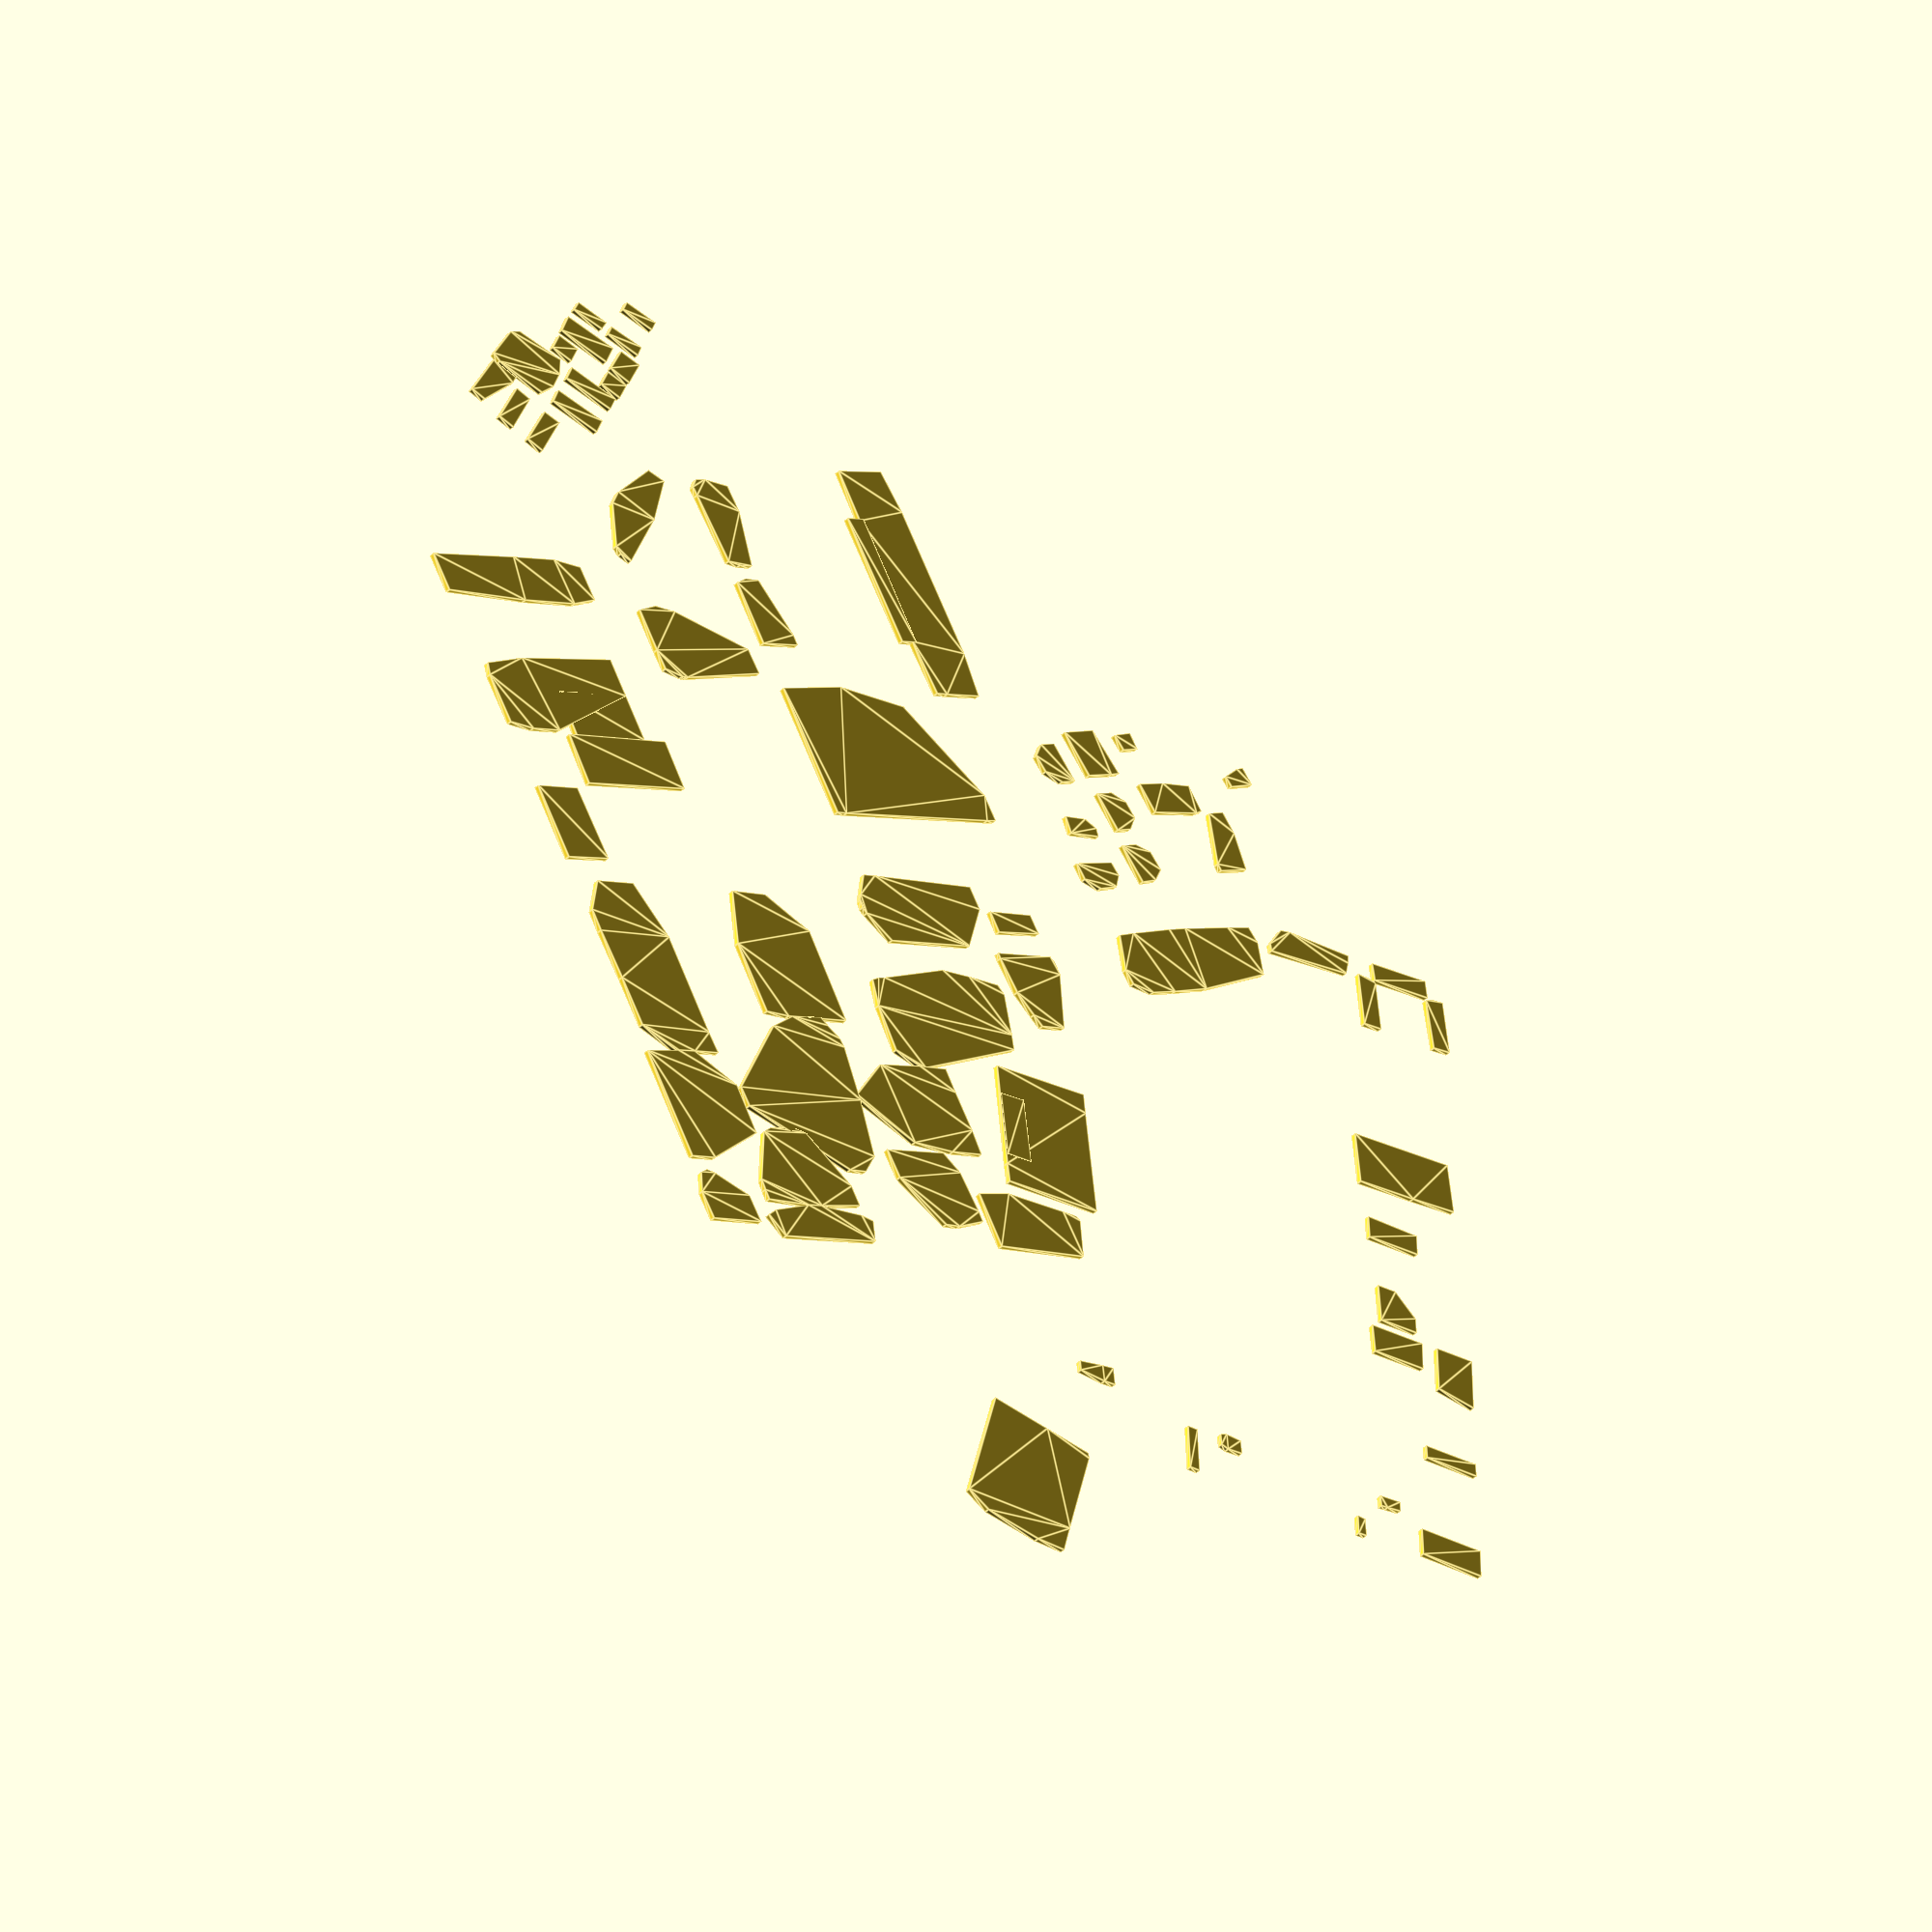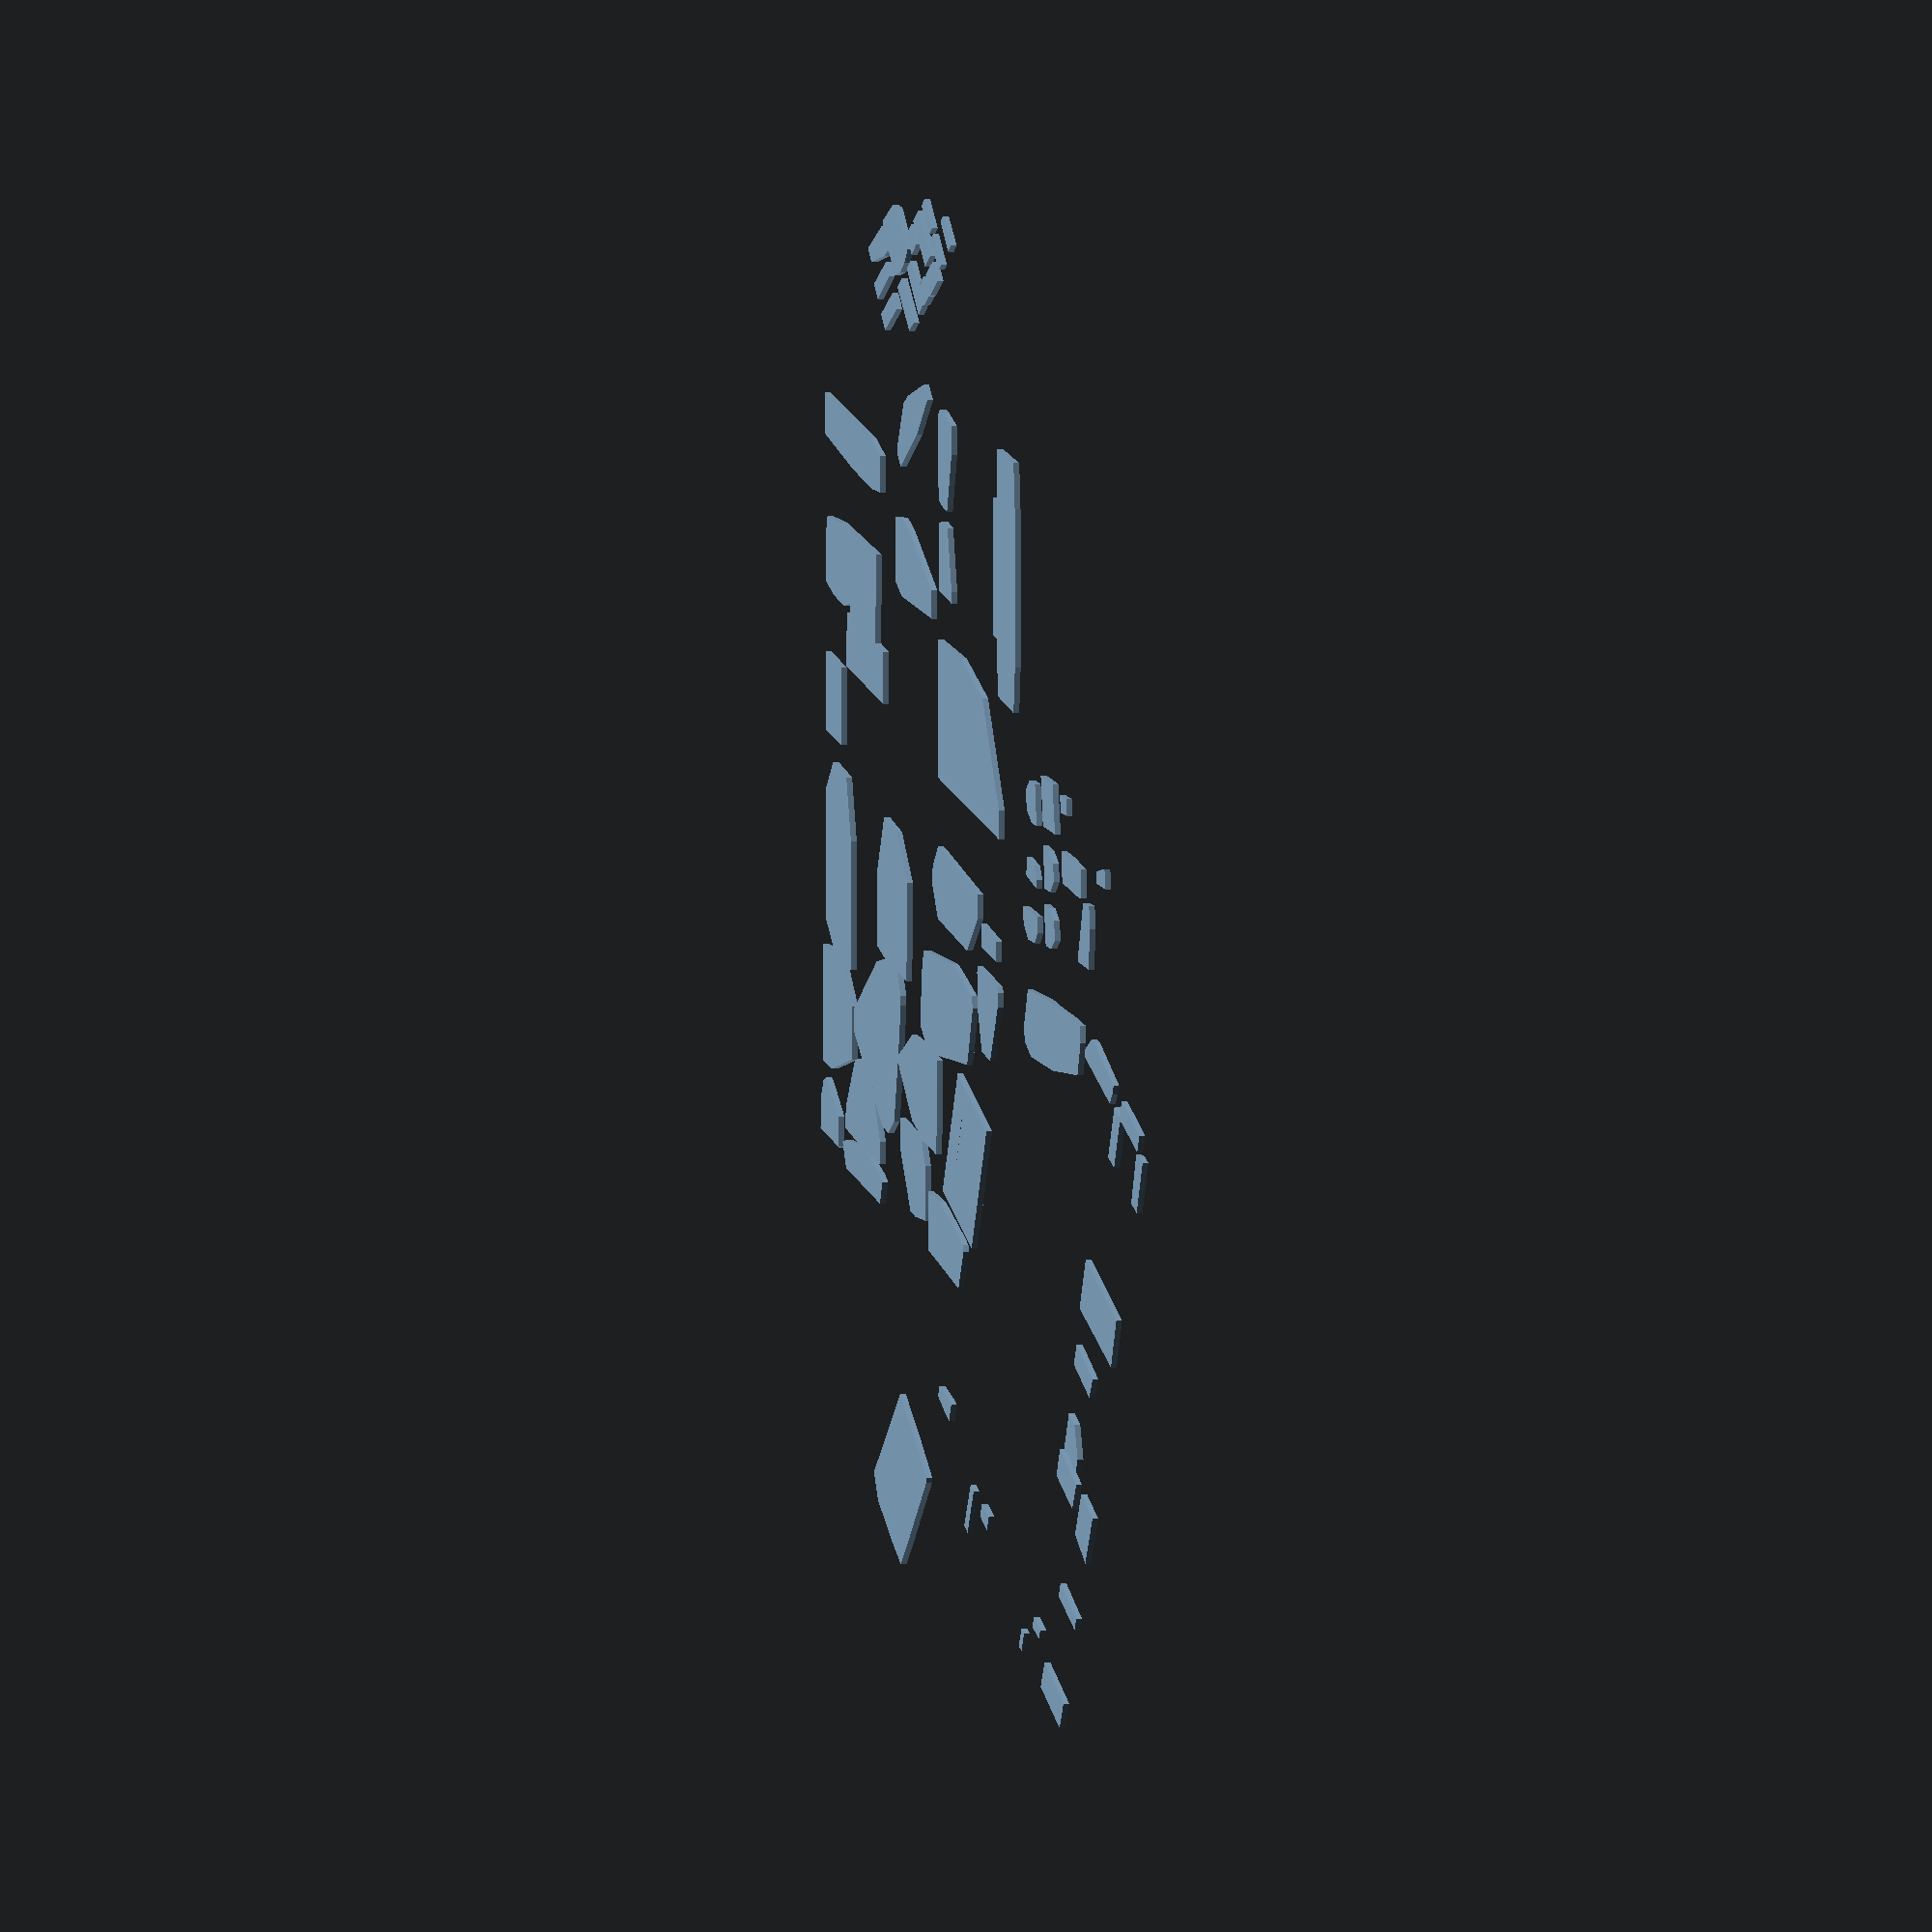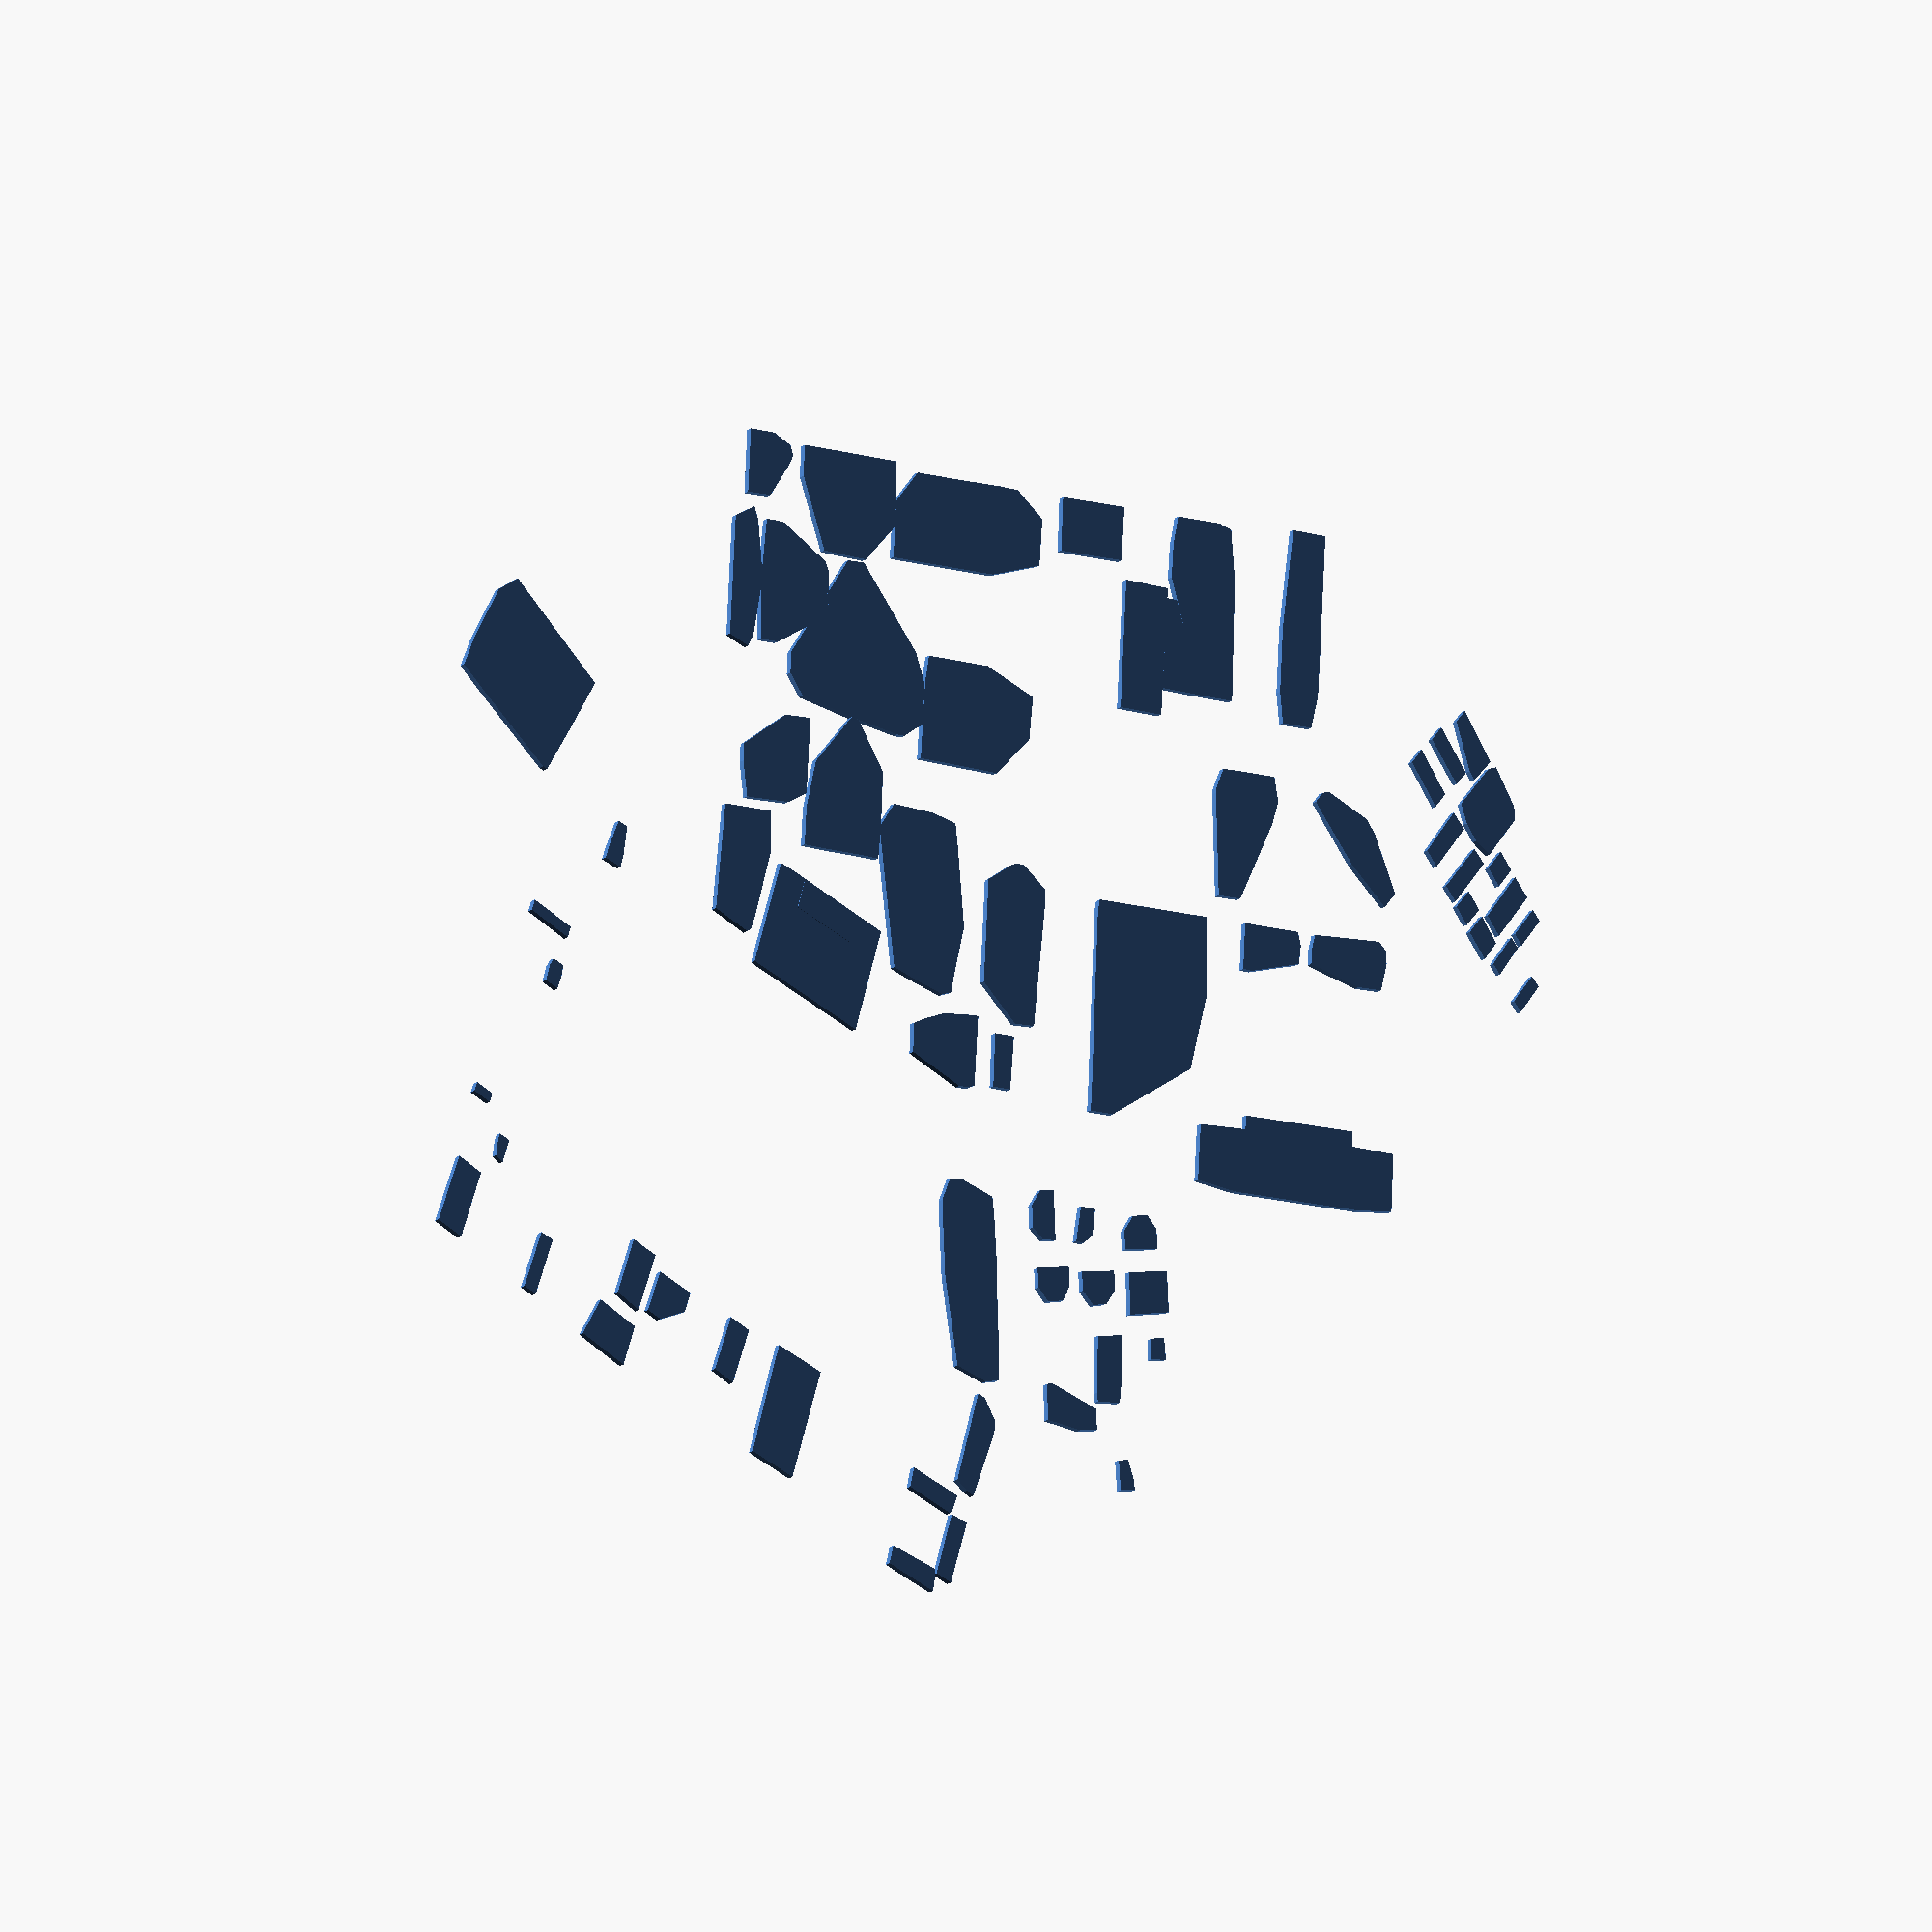
<openscad>
// Generated with Prismap, written by Jim DeVona
// https://github.com/anoved/prismap

inflation = 1000;
minlat = 40.44102 * inflation;
maxlat = 40.44718 * inflation;
minlon = -79.94878 * inflation;
maxlon = -79.938 * inflation;

x_size_limit = 200;
y_size_limit = 200;

x_scale = x_size_limit / (maxlat - minlat);
y_scale = y_size_limit / (maxlon - minlon);

x_trans = -(minlat+maxlat) / 2;
y_trans = -(minlon+maxlon) / 2;

n302761528 = [40444.4208, -79943.9772];
n302963428 = [40441.7278, -79945.7949];
n302442008 = [40442.5372, -79946.778];
n1838840007 = [40446.2272, -79948.3757];
n302963427 = [40441.7396, -79945.8523];
n1838840005 = [40446.1904, -79948.2725];
n1838840004 = [40446.1827, -79948.3887];
n1838840003 = [40445.2438, -79948.1546];
n1838840002 = [40445.2346, -79948.2964];
n1838840001 = [40445.1452, -79948.1436];
n302964430 = [40444.1895, -79945.9708];
n302964433 = [40443.8975, -79944.9261];
n302964432 = [40443.8918, -79945.1265];
n302761522 = [40444.4335, -79943.6228];
n302761523 = [40444.4583, -79943.7434];
n302963530 = [40441.1412, -79944.6078];
n302433225 = [40441.9623, -79947.1642];
n302433224 = [40441.786, -79947.2243];
n302433223 = [40441.7745, -79947.1785];
n302433222 = [40441.7941, -79947.1442];
n302433221 = [40441.7402, -79947.0355];
n302433220 = [40441.6814, -79947.0269];
n2295367726 = [40446.4013, -79945.5346];
n302963819 = [40443.6215, -79946.6664];
n302966740 = [40442.3673, -79941.3535];
n302966742 = [40442.5698, -79941.2848];
n302963540 = [40441.5462, -79945.6235];
n302963541 = [40441.5908, -79945.8426];
n1838840006 = [40446.226, -79948.3936];
n302963354 = [40441.6079, -79945.8375];
n1703638807 = [40443.3269, -79945.0803];
n302963352 = [40441.6181, -79945.8868];
n357275217 = [40444.1209, -79948.85];
n1837759830 = [40446.5792, -79947.584];
n924785123 = [40443.7559, -79942.1774];
n302971703 = [40441.4883, -79938.6951];
n1669103133 = [40443.9077, -79949.6709];
n1669103135 = [40444.0531, -79948.771];
n1669103134 = [40444.1126, -79948.8386];
n1669103136 = [40443.9043, -79949.5384];
n1669103138 = [40443.8752, -79949.6445];
n392973726 = [40446.4534, -79948.4923];
n392973727 = [40446.4338, -79948.767];
n392973724 = [40446.8322, -79948.8099];
n392973725 = [40446.8518, -79948.5438];
n302755724 = [40444.1067, -79940.6296];
n302761519 = [40444.0312, -79943.7211];
n1705009556 = [40444.13, -79941.0449];
n302755722 = [40443.8324, -79939.2992];
n303453038 = [40444.7863, -79941.6055];
n302755720 = [40443.7279, -79938.9301];
n557424146 = [40443.2881, -79944.358];
n302964431 = [40444.213, -79945.1422];
n1824743885 = [40444.3249, -79947.8012];
n1824743887 = [40444.3933, -79947.9742];
n302761540 = [40444.0416, -79943.7718];
n1824743888 = [40444.3982, -79947.8048];
n302972258 = [40447.0814, -79943.2804];
n302963536 = [40441.4535, -79945.1885];
n302967285 = [40442.0331, -79940.2108];
n302972259 = [40447.0749, -79942.7998];
n302967282 = [40441.7214, -79940.6268];
n302967281 = [40441.8751, -79940.2577];
n302967280 = [40441.7467, -79940.1654];
n1838840000 = [40445.1442, -79948.1585];
n1715717721 = [40443.6822, -79944.8076];
n303450452 = [40444.9968, -79942.4862];
n1781186426 = [40441.7503, -79940.6851];
n303450450 = [40444.9641, -79942.6149];
n303450451 = [40444.9315, -79942.5205];
n302964485 = [40444.0392, -79945.8589];
n302970742 = [40441.6885, -79938.2132];
n1781186429 = [40441.7622, -79940.6562];
n1781186428 = [40441.7564, -79940.6701];
n302967306 = [40442.6826, -79941.1692];
n302967307 = [40442.9287, -79941.0785];
n302967308 = [40442.9089, -79940.9859];
n302967309 = [40442.7911, -79941.0293];
n302447736 = [40443.644, -79945.7151];
n302447737 = [40443.6109, -79945.7267];
n302447734 = [40443.4818, -79946.0191];
n302447735 = [40443.6887, -79945.9427];
n302447732 = [40443.4059, -79945.9345];
n302447733 = [40443.4581, -79945.9162];
n302447731 = [40443.4135, -79945.9687];
n302447738 = [40443.5382, -79945.3787];
n302967277 = [40442.0474, -79939.6876];
n303450427 = [40445.8068, -79941.9283];
n303450426 = [40445.0295, -79941.6193];
n303450425 = [40445.7676, -79941.8081];
n303450424 = [40445.0556, -79941.7051];
n303450423 = [40445.7872, -79941.7996];
n303450422 = [40445.1274, -79941.6622];
n303450421 = [40445.7218, -79941.6279];
n303450420 = [40445.1797, -79941.8081];
n303351428 = [40443.0938, -79944.4318];
n302971765 = [40441.6412, -79938.3064];
n303450429 = [40445.7349, -79941.9626];
n303450428 = [40444.9315, -79941.6708];
n302757747 = [40443.9108, -79943.3333];
n302757746 = [40443.9238, -79943.3933];
n302757745 = [40443.8063, -79943.4363];
n302757744 = [40443.7932, -79943.3848];
n302757743 = [40443.7605, -79943.4019];
n302757742 = [40443.8324, -79943.7453];
n302757741 = [40443.2772, -79943.9427];
n302761529 = [40444.4419, -79944.0796];
n302757749 = [40443.9042, -79943.1101];
n302757748 = [40443.95, -79943.3161];
n302964438 = [40444.4638, -79945.98];
n302966415 = [40440.4664, -79941.6453];
n302967326 = [40442.4457, -79939.6025];
n302966417 = [40440.8845, -79941.1217];
n302966416 = [40440.3946, -79941.302];
n302966419 = [40440.976, -79941.1131];
n302966418 = [40440.891, -79941.1475];
n303453253 = [40445.2124, -79943.4046];
n303453252 = [40445.1928, -79943.3617];
n302964435 = [40444.4873, -79945.1515];
n302964434 = [40444.4928, -79944.9552];
n302964437 = [40444.3821, -79945.9761];
n302964436 = [40444.4056, -79945.1475];
n302963523 = [40441.4738, -79944.4273];
n303600044 = [40445.2718, -79941.0537];
n303600045 = [40445.2326, -79940.9164];
n303600042 = [40445.1215, -79940.985];
n303600043 = [40445.1673, -79941.1138];
n302433218 = [40441.6423, -79947.2071];
n302433219 = [40441.6357, -79947.0784];
n302433216 = [40441.6961, -79947.2643];
n302433217 = [40441.688, -79947.2157];
n302433214 = [40441.6749, -79947.5333];
n302433215 = [40441.6227, -79947.2844];
n302971763 = [40441.8631, -79938.6687];
n302433213 = [40442.0146, -79947.4045];
n302966738 = [40442.3869, -79941.4307];
n302966734 = [40442.0734, -79941.3105];
n302966736 = [40442.1191, -79941.5165];
n1705345496 = [40441.3363, -79944.2409];
n302966730 = [40442.0734, -79941.1303];
n302966732 = [40442.1126, -79941.2934];
n302963513 = [40441.8534, -79945.5371];
n302963512 = [40441.8943, -79945.7336];
n302964527 = [40443.8931, -79945.2118];
n302761441 = [40444.0626, -79943.4889];
n302761440 = [40444.0234, -79943.3001];
n302761443 = [40444.3108, -79943.2057];
n302761442 = [40444.35, -79943.3859];
n302967331 = [40442.6286, -79940.3063];
n302963519 = [40441.5649, -79944.8991];
n302963518 = [40441.6164, -79945.1465];
n303351430 = [40443.3488, -79944.9432];
n303351431 = [40443.7042, -79944.8006];
n303351436 = [40443.8761, -79944.7381];
n302969605 = [40441.0249, -79939.6187];
n302969606 = [40441.1168, -79939.6865];
n303351434 = [40443.7204, -79944.6838];
n302969603 = [40441.1823, -79939.2504];
n302969602 = [40441.2741, -79939.3181];
n302963511 = [40441.7478, -79945.7862];
n1705009559 = [40443.955, -79941.1099];
n302757929 = [40443.1922, -79941.3935];
n302757928 = [40443.1661, -79941.4278];
n302757927 = [40443.1661, -79941.4707];
n302757926 = [40443.1726, -79941.4965];
n302757925 = [40443.042, -79941.548];
n302757924 = [40443.0289, -79941.4793];
n302757923 = [40442.7742, -79941.5823];
n302757922 = [40442.9179, -79942.2089];
n302757921 = [40443.1204, -79942.1402];
n302757920 = [40443.1269, -79942.1917];
n302759523 = [40442.8596, -79944.9533];
n302759525 = [40442.4546, -79944.198];
n302759524 = [40442.6898, -79944.1208];
n302759527 = [40442.4612, -79944.0693];
n302759526 = [40442.4285, -79944.0779];
n302759529 = [40442.1803, -79943.9405];
n302759528 = [40442.4155, -79943.8633];
n1669103160 = [40443.6678, -79949.8537];
n1669103161 = [40443.8759, -79949.782];
n1703666512 = [40443.2675, -79944.558];
n1703666513 = [40443.1629, -79943.7569];
n1705953379 = [40443.1675, -79944.9649];
n1705867240 = [40443.1378, -79944.3933];
n302969733 = [40440.8607, -79939.4146];
n302969732 = [40441.0473, -79939.0239];
n302969734 = [40440.9401, -79939.4801];
n302969737 = [40441.1583, -79939.2139];
n302969736 = [40441.093, -79939.16];
n302972205 = [40446.5327, -79942.6539];
n302972204 = [40446.5589, -79942.6539];
n302972206 = [40446.5327, -79942.7826];
n302972201 = [40446.2388, -79942.5938];
n302972200 = [40446.1866, -79942.5938];
n302972203 = [40446.5654, -79942.5766];
n302972202 = [40446.2388, -79942.5423];
n302757754 = [40443.1335, -79943.4878];
n302972195 = [40446.069, -79942.7054];
n302972194 = [40446.0167, -79942.7054];
n302972197 = [40446.1147, -79942.5938];
n302972196 = [40446.0755, -79942.6109];
n2295367724 = [40446.7462, -79945.3629];
n2295367725 = [40446.4196, -79945.312];
n302972193 = [40446.0167, -79942.7826];
n2295367727 = [40447.0463, -79944.4966];
n2295367728 = [40446.4094, -79944.4698];
n2295367729 = [40446.3992, -79944.966];
n302972199 = [40446.167, -79942.5165];
n302972198 = [40446.1016, -79942.5337];
n1703772549 = [40444.1629, -79945.428];
n1703772548 = [40444.1976, -79945.6868];
n1703772547 = [40444.1319, -79945.645];
n1703772546 = [40444.1044, -79945.5486];
n1703772545 = [40444.1107, -79945.6016];
n302968839 = [40441.3659, -79938.9546];
n303597949 = [40444.9713, -79941.0022];
n302966699 = [40442.093, -79941.7998];
n302966698 = [40442.1126, -79941.774];
n303597942 = [40444.9452, -79941.1309];
n302966696 = [40442.093, -79941.714];
n303597940 = [40444.8472, -79941.191];
n302962341 = [40442.1583, -79947.3273];
n303597947 = [40445.1085, -79941.3884];
n303597944 = [40445.0497, -79941.4228];
n302968836 = [40441.4247, -79939.0661];
n302964358 = [40443.726, -79946.8638];
n302963822 = [40443.4974, -79946.3574];
n302965414 = [40441.8578, -79942.5637];
n302965416 = [40441.1719, -79942.804];
n302965410 = [40441.2634, -79943.2589];
n302964428 = [40443.8586, -79946.1405];
n302965412 = [40441.9493, -79943.0014];
n560977610 = [40444.9103, -79948.6162];
n1703629139 = [40443.7994, -79944.099];
n1703629138 = [40443.1838, -79945.1064];
n302967328 = [40442.6025, -79939.5939];
n302964429 = [40443.8638, -79945.9549];
n303450418 = [40445.1013, -79941.851];
n303450419 = [40445.748, -79941.6107];
n303450416 = [40445.134, -79941.9455];
n303450417 = [40445.7153, -79941.5163];
n303450414 = [40445.036, -79941.997];
n303450415 = [40445.8198, -79941.4562];
n303450412 = [40445.846, -79941.6536];
n303450413 = [40445.8786, -79941.6365];
n303450410 = [40445.8329, -79941.7566];
n303450411 = [40445.8721, -79941.7309];
n302963824 = [40443.517, -79946.2115];
n2295367718 = [40446.3951, -79946.3822];
n302967329 = [40442.6548, -79939.8343];
n302757759 = [40443.1269, -79943.7367];
n302967589 = [40442.2792, -79946.3218];
n1715730404 = [40443.7765, -79944.418];
n1838839998 = [40445.137, -79948.27];
n302963515 = [40441.6596, -79945.3479];
n302961658 = [40442.1844, -79946.3574];
n302443269 = [40442.8246, -79945.8853];
n302963873 = [40443.223, -79946.4003];
n302963517 = [40441.7569, -79945.096];
n302443264 = [40442.8311, -79946.5119];
n302967320 = [40442.5894, -79940.3922];
n302442002 = [40442.1338, -79946.4318];
n302963528 = [40441.3184, -79944.4714];
n302963529 = [40441.3325, -79944.5407];
n1669103122 = [40444.1214, -79948.8022];
n1669103120 = [40443.8759, -79949.416];
n302963522 = [40441.5308, -79944.7017];
n302963516 = [40441.7989, -79945.2979];
n302963520 = [40441.7041, -79944.8491];
n302963521 = [40441.6636, -79944.6541];
n302963526 = [40441.2152, -79944.2835];
n302963527 = [40441.2578, -79944.4927];
n302963524 = [40441.516, -79944.4122];
n302963525 = [40441.4704, -79944.1928];
n303600082 = [40445.9119, -79941.1481];
n303600080 = [40445.8792, -79941.0537];
n1704819996 = [40443.6461, -79944.8194];
n303600086 = [40446.0164, -79940.9078];
n303600084 = [40446.0621, -79941.0623];
n303600088 = [40445.9642, -79940.9421];
n303452413 = [40444.9452, -79941.4743];
n303452417 = [40444.8923, -79941.5077];
n303453434 = [40445.2385, -79943.4818];
n557424155 = [40443.232, -79944.4818];
n303453433 = [40445.1928, -79943.5162];
n302963066 = [40442.63, -79946.173];
n1705953382 = [40443.1373, -79944.7577];
n302972159 = [40444.939, -79943.4692];
n302757916 = [40443.1661, -79942.372];
n302757917 = [40443.1922, -79942.3462];
n302757914 = [40442.9767, -79942.5007];
n302757915 = [40443.1792, -79942.4235];
n302757913 = [40443.0289, -79942.741];
n302757918 = [40443.1661, -79942.226];
n302757919 = [40443.1465, -79942.1917];
n1669103153 = [40443.9346, -79949.5563];
n1669103151 = [40443.8279, -79949.8564];
n1669103157 = [40443.8876, -79949.3711];
n1669103155 = [40443.8447, -79949.7625];
n1669103158 = [40443.6587, -79949.8907];
n303450441 = [40444.8154, -79941.9855];
n303450440 = [40444.6738, -79942.0242];
n1781186436 = [40441.8719, -79940.2654];
n303450442 = [40444.8285, -79942.0682];
n303450445 = [40444.6988, -79942.1827];
n303450444 = [40444.8937, -79942.1295];
n1781186432 = [40441.8179, -79940.7332];
n303450446 = [40444.7029, -79942.4948];
n303450449 = [40444.8466, -79942.6836];
n303450448 = [40444.8139, -79942.5892];
n302755512 = [40441.1746, -79943.3486];
n302966703 = [40442.0342, -79941.7311];
n302967315 = [40442.5614, -79940.6016];
n302967314 = [40442.6326, -79940.5754];
n302967311 = [40442.7447, -79940.6019];
n302967310 = [40442.7031, -79940.6173];
n302967313 = [40442.6251, -79940.5405];
n302967312 = [40442.7238, -79940.5041];
n302967319 = [40442.596, -79940.4179];
n302967318 = [40442.6874, -79940.3836];
n302447727 = [40442.8535, -79945.7139];
n302447729 = [40443.2137, -79946.0391];
n302447728 = [40443.1339, -79945.6768];
n2298896334 = [40443.6921, -79940.6893];
n302442001 = [40442.2252, -79946.9038];
n302428872 = [40441.774, -79945.84];
n302428873 = [40441.8228, -79946.077];
n302428870 = [40441.6437, -79946.1438];
n302428871 = [40441.5926, -79945.8959];
n1835444424 = [40444.939, -79948.1788];
n302446223 = [40442.7135, -79946.5548];
n302446221 = [40442.5935, -79946.0027];
n302446220 = [40442.0567, -79946.201];
n303450443 = [40444.8817, -79942.0537];
n302966424 = [40441.2764, -79941.0273];
n302966425 = [40441.4463, -79940.9672];
n302966134 = [40441.1001, -79942.3834];
n302966427 = [40441.3548, -79941.3277];
n302966132 = [40441.087, -79942.7096];
n302966133 = [40441.1589, -79942.6838];
n302966130 = [40440.9237, -79942.8555];
n302966131 = [40441.1066, -79942.7954];
n357275234 = [40443.5105, -79948.5128];
n302966428 = [40441.3548, -79941.3792];
n302966429 = [40441.0021, -79941.508];
n302967322 = [40442.4, -79939.8257];
n302962334 = [40442.7462, -79947.0011];
n302962335 = [40442.8246, -79947.0269];
n302962336 = [40442.7723, -79947.1041];
n302962337 = [40442.7985, -79947.2071];
n302962330 = [40442.0734, -79947.3015];
n302962331 = [40442.1322, -79947.2243];
n302962332 = [40442.3935, -79947.1299];
n302962333 = [40442.4914, -79947.0955];
n302962338 = [40442.8189, -79947.2457];
n302962339 = [40442.1782, -79947.4744];
n1704796692 = [40444.0434, -79944.5515];
n302755510 = [40441.0293, -79944.1161];
n1704796695 = [40443.8809, -79945.6655];
n303351433 = [40443.6783, -79944.6991];
n302967323 = [40442.3673, -79939.8085];
n302963084 = [40442.0799, -79947.044];
n302441996 = [40442.7462, -79946.9067];
n302441997 = [40442.5045, -79947.0011];
n302441998 = [40442.3412, -79947.0612];
n302441999 = [40442.0995, -79947.1385];
n302966722 = [40441.8905, -79941.1732];
n302966720 = [40441.8905, -79941.199];
n302966726 = [40442.0081, -79941.1303];
n302966724 = [40441.9427, -79941.1303];
n302967324 = [40442.3477, -79939.7227];
n302966728 = [40442.0146, -79941.1475];
n1705011593 = [40443.7626, -79939.0972];
n302755511 = [40440.8878, -79943.4544];
n2298896318 = [40443.5473, -79939.4978];
n302967325 = [40442.3739, -79939.6369];
n2297211015 = [40443.1637, -79943.3969];
n2297211013 = [40443.1332, -79943.4884];
n1824743870 = [40444.32, -79947.9706];
n1824743872 = [40444.3204, -79947.9561];
n302429224 = [40441.7748, -79946.5784];
n302429225 = [40441.8158, -79946.777];
n302429226 = [40441.7394, -79946.8042];
n302971702 = [40441.6095, -79938.7801];
n302971705 = [40441.6721, -79938.626];
n302429221 = [40441.9909, -79946.0172];
n302429222 = [40442.0839, -79946.4684];
n302966702 = [40442.0342, -79941.774];
n1669103119 = [40443.8501, -79949.8704];
n1669103116 = [40443.3313, -79949.7495];
n302967327 = [40442.4914, -79939.6369];
n302968452 = [40441.8902, -79939.0371];
n302968451 = [40441.8395, -79939.168];
n302966706 = [40441.9035, -79941.6024];
n302968455 = [40441.5551, -79938.9777];
n302968454 = [40441.6059, -79938.8467];
n302970650 = [40442.0378, -79938.0565];
n302970651 = [40442.2263, -79938.1789];
n302968243 = [40441.7167, -79939.462];
n302968246 = [40441.4836, -79939.1335];
n302968247 = [40441.4304, -79939.2714];
n302968245 = [40441.7699, -79939.3241];
n1703629126 = [40443.9934, -79944.131];
n1703629127 = [40443.7614, -79944.3695];
n1703629124 = [40443.1063, -79944.6907];
n2295367715 = [40446.3257, -79946.4707];
n2295367714 = [40446.3135, -79946.7389];
n2295367717 = [40446.638, -79946.4144];
n2295367716 = [40446.6646, -79946.5109];
n2295367711 = [40446.7666, -79946.5056];
n2295367710 = [40446.736, -79946.9267];
n2295367713 = [40446.6421, -79946.7738];
n2295367712 = [40447.0034, -79946.5324];
n302757941 = [40444.1002, -79942.3376];
n302757940 = [40444.1655, -79942.3119];
n302757943 = [40443.0943, -79942.6638];
n302757942 = [40444.0937, -79942.2861];
n2295367719 = [40446.4115, -79946.0147];
n302757944 = [40443.0943, -79942.7239];
n303453040 = [40444.6884, -79941.662];
n303453041 = [40444.6587, -79941.5734];
n303453043 = [40444.5805, -79941.6186];
n302443268 = [40442.9095, -79946.3316];
n303453045 = [40444.5307, -79941.4697];
n303453046 = [40444.6089, -79941.4245];
n303453048 = [40444.5787, -79941.3344];
n302443265 = [40442.7854, -79946.3059];
n302443266 = [40442.8262, -79946.2944];
n302443267 = [40442.8442, -79946.3574];
n1703772550 = [40444.1134, -79945.5011];
n1703772551 = [40444.132, -79945.4575];
n1703772552 = [40444.2052, -79945.4152];
n1703772553 = [40444.159, -79945.6715];
n1837759829 = [40446.5699, -79947.7202];
n1838840021 = [40446.3161, -79948.3858];
n1781186444 = [40442.0373, -79939.7123];
n1838840023 = [40446.3226, -79948.2875];
n303597950 = [40444.7623, -79941.1138];
n1454907322 = [40443.8524, -79948.6745];
n1778789589 = [40444.1935, -79944.1482];
n302755719 = [40443.4209, -79939.0589];
n303450409 = [40445.9243, -79941.9884];
n303450408 = [40445.245, -79941.4305];
n1703629129 = [40443.1701, -79944.6504];
n303450405 = [40445.4279, -79941.3876];
n303450404 = [40445.6043, -79941.2846];
n303450407 = [40445.7414, -79942.0828];
n303450406 = [40445.4148, -79941.3446];
n303450401 = [40445.6173, -79941.5249];
n303450400 = [40445.5847, -79941.5506];
n303450403 = [40445.6696, -79941.5163];
n303450402 = [40445.6304, -79941.5506];
n2295367720 = [40446.5278, -79946.0281];
n302446218 = [40442.4457, -79945.8682];
n302446219 = [40442.0146, -79946.0227];
n302446216 = [40442.4457, -79945.2158];
n302446217 = [40442.3216, -79945.2588];
n302446214 = [40442.4342, -79945.17];
n302757761 = [40443.1726, -79943.7624];
n302446213 = [40442.4865, -79945.1529];
n302446210 = [40442.6743, -79945.0099];
n302446211 = [40442.4734, -79945.0842];
n302971688 = [40441.7977, -79938.9291];
n2295367723 = [40446.7299, -79945.5695];
n302757763 = [40443.251, -79943.771];
n302757762 = [40443.2184, -79943.7796];
n303346696 = [40443.7511, -79942.1537];
n303346697 = [40443.7109, -79941.9544];
n302971687 = [40441.8602, -79938.7756];
n302964365 = [40443.8371, -79946.2716];
n302964364 = [40444.2094, -79946.3059];
n302964367 = [40443.7979, -79946.3316];
n302964366 = [40443.8371, -79946.3145];
n302964361 = [40444.3008, -79946.3316];
n302964360 = [40444.327, -79946.3316];
n302964363 = [40444.2094, -79946.2801];
n302964362 = [40444.3008, -79946.2887];
n302967321 = [40442.5176, -79940.4179];
n302964368 = [40443.7848, -79946.2973];
n288369142 = [40443.8362, -79949.9333];
n1838817469 = [40446.0437, -79948.7644];
n1838817468 = [40446.0016, -79948.569];
n302966718 = [40441.8186, -79941.2247];
n302961446 = [40442.3673, -79946.2887];
n302966712 = [40441.9558, -79941.4221];
n1835444420 = [40444.87, -79948.2286];
n302966710 = [40441.9754, -79941.5251];
n302966716 = [40441.8644, -79941.3878];
n1838817467 = [40445.9888, -79948.7579];
n302963539 = [40441.372, -79945.6847];
n302963538 = [40441.334, -79945.4982];
n1835444422 = [40444.8737, -79948.1714];
n302963531 = [40441.1815, -79944.8057];
n302971684 = [40441.9191, -79939.0145];
n302963533 = [40441.4034, -79945.0034];
n302963532 = [40441.351, -79944.7462];
n302963535 = [40441.2761, -79945.2508];
n302963534 = [40441.2376, -79945.0616];
n302963537 = [40441.5043, -79945.4384];
n302971685 = [40441.9816, -79938.8611];
n303600090 = [40445.9772, -79940.9936];
n1824743884 = [40444.3239, -79947.836];
n1703776415 = [40444.0368, -79945.9633];
n557424162 = [40443.1796, -79944.3649];
n302972164 = [40445.2646, -79943.5505];
n302972165 = [40445.5007, -79943.4178];
n302972166 = [40445.4942, -79943.3663];
n302972167 = [40445.8469, -79943.1345];
n302972160 = [40444.9782, -79943.598];
n302972161 = [40445.0761, -79943.5379];
n302972162 = [40445.1088, -79943.6323];
n302972163 = [40445.2002, -79943.5637];
n302761526 = [40444.4241, -79943.863];
n302761527 = [40444.4457, -79943.9684];
n302761524 = [40444.4306, -79943.7532];
n302761525 = [40444.4512, -79943.8534];
n302972168 = [40445.9318, -79943.0658];
n302972169 = [40445.8665, -79942.9028];
n302761520 = [40444.4049, -79943.5886];
n302761521 = [40444.4134, -79943.63];
n302966426 = [40441.5116, -79941.2762];
n302967332 = [40442.6678, -79940.2977];
n1669103143 = [40443.9712, -79949.4058];
n302755723 = [40444.1263, -79940.621];
n1669103145 = [40443.3585, -79949.6532];
n302755721 = [40443.8063, -79939.3078];
n1669103147 = [40443.9574, -79949.4565];
n302761539 = [40444.0609, -79943.765];
n302963514 = [40441.7097, -79945.5886];
n302966421 = [40440.9694, -79941.0788];
n302968848 = [40441.2744, -79938.8172];
n302968849 = [40441.2352, -79938.9202];
n302964487 = [40443.8759, -79945.8514];
n302755509 = [40441.3161, -79944.0103];
n302964528 = [40444.0563, -79945.2194];
n302968840 = [40441.3724, -79938.8945];
n302968841 = [40441.4639, -79938.9546];
n302968842 = [40441.5096, -79938.9717];
n302966423 = [40441.2634, -79940.9672];
n302968844 = [40441.5357, -79938.8001];
n302968845 = [40441.2744, -79938.6284];
n302968846 = [40441.2026, -79938.6627];
n302968847 = [40441.183, -79938.7486];
n302972262 = [40447.199, -79942.7654];
n302972261 = [40447.1271, -79942.7654];
n302972260 = [40447.1271, -79942.7998];
n302761534 = [40444.2686, -79944.3647];
n302761537 = [40444.1761, -79944.0637];
n302761536 = [40444.2193, -79944.2741];
n302761531 = [40444.4358, -79944.1932];
n302761530 = [40444.4144, -79944.0893];
n302428869 = [40441.5808, -79946.1662];
n302428868 = [40441.5252, -79945.8964];
n302761533 = [40444.4309, -79944.3071];
n302428860 = [40441.4913, -79946.4714];
n302428863 = [40441.5163, -79946.4625];
n302761532 = [40444.4095, -79944.2025];
n302428864 = [40441.4575, -79946.1768];
n302428867 = [40441.3829, -79945.947];
n302428866 = [40441.4322, -79946.1858];
n302963878 = [40443.4386, -79946.7436];
n302961657 = [40442.191, -79946.4003];
n302963872 = [40443.0663, -79946.4604];
n302966430 = [40440.9694, -79941.465];
n302963874 = [40443.2753, -79946.6578];
n302963875 = [40443.3145, -79946.6492];
n302963876 = [40443.3472, -79946.8209];
n302963877 = [40443.4451, -79946.7865];
n302966125 = [40440.6624, -79942.2976];
n302966124 = [40440.9302, -79942.1946];
n302966127 = [40440.6689, -79942.4263];
n302966126 = [40440.6885, -79942.4178];
n302966121 = [40441.6299, -79942.2016];
n302966123 = [40440.9172, -79942.1345];
n302966122 = [40441.5573, -79941.8599];
n302966129 = [40440.9172, -79942.8126];
n302966128 = [40440.7604, -79942.8641];
n1703629133 = [40443.7956, -79944.0713];
n1703629132 = [40443.6305, -79944.1448];
n303450453 = [40444.9576, -79942.3575];
n302966697 = [40442.106, -79941.7397];
n302966695 = [40442.6221, -79941.5165];
n302968835 = [40441.4508, -79939.1176];
n302962340 = [40442.1779, -79947.4217];
n1835444418 = [40444.845, -79948.6088];
n302968837 = [40441.3332, -79938.9975];
n2298896307 = [40443.4318, -79939.5392];
n557424040 = [40443.3382, -79945.207];
n1824743862 = [40444.1617, -79947.9307];
n1824743867 = [40444.2558, -79947.9354];
n1824743864 = [40444.1646, -79947.8281];
n1824743865 = [40444.2553, -79947.9528];
n302970740 = [40441.9083, -79938.2432];
n302970741 = [40441.7249, -79938.1198];
n1703629137 = [40443.6602, -79944.4155];
n303450399 = [40445.5455, -79941.4305];
n303450398 = [40445.4736, -79941.4734];
n303450393 = [40445.3626, -79941.6536];
n303450392 = [40445.3234, -79941.6794];
n303450395 = [40445.3887, -79941.6107];
n303450394 = [40445.3561, -79941.6279];
n303450397 = [40445.4606, -79941.4305];
n303450396 = [40445.3561, -79941.5077];
n1703629136 = [40443.4237, -79944.3508];
n302972229 = [40447.088, -79942.7654];
n302972228 = [40447.0945, -79942.5938];
n302972227 = [40446.7287, -79942.5766];
n302972226 = [40446.7287, -79942.7483];
n302972225 = [40446.7352, -79942.7826];
n302972224 = [40446.7026, -79942.774];
n302972223 = [40446.7026, -79942.7483];
n302972222 = [40446.6177, -79942.7397];
n302970649 = [40442.0741, -79937.96];
n302970648 = [40442.2626, -79938.0825];
n2295367709 = [40446.9646, -79947.0313];
n302971766 = [40441.9288, -79938.5015];
n303351445 = [40443.6126, -79944.0863];
n303351444 = [40443.6817, -79944.1369];
n303351442 = [40443.9957, -79944.0622];
n303351441 = [40444.002, -79944.1075];
n302443272 = [40442.8657, -79945.7711];
n302443271 = [40442.8311, -79945.7823];
n302443270 = [40442.8507, -79945.8767];
n302966714 = [40441.9101, -79941.3792];
n302755718 = [40443.5188, -79939.531];
n303453050 = [40444.6766, -79941.2778];
n302755716 = [40443.7932, -79940.6468];
n302755717 = [40443.5515, -79939.5224];
n302755714 = [40443.8846, -79941.136];
n302755715 = [40443.7671, -79940.6553];
n302755713 = [40444.1851, -79941.0244];
n1837759832 = [40446.9145, -79947.6236];
n357275243 = [40443.2147, -79949.5831];
n302970739 = [40441.8719, -79938.3366];
n1837759831 = [40446.9052, -79947.7598];
n302970672 = [40441.9385, -79938.2713];
n1703629145 = [40443.3651, -79945.0733];
n302970673 = [40442.1329, -79938.4018];
n1703629131 = [40443.5183, -79944.8607];
n302967278 = [40441.8812, -79940.0872];
n302967279 = [40441.8027, -79940.0308];
n302970670 = [40442.0964, -79938.4956];
n1703629130 = [40443.1526, -79944.7933];
n302967330 = [40442.5372, -79939.8772];
n302971764 = [40441.5755, -79938.4736];
n302972257 = [40447.1925, -79943.2804];
n302967274 = [40441.9795, -79940.1727];
n302967275 = [40442.1495, -79939.7602];
n302447742 = [40443.1214, -79945.6204];
n302447741 = [40443.0552, -79945.3107];
n302447740 = [40443.522, -79945.1397];
n302433641 = [40442.3754, -79947.0669];
n302433643 = [40442.4734, -79947.0326];
n1703629135 = [40443.2756, -79944.5532];
n1703629134 = [40443.9873, -79944.1281];
n303450430 = [40445.748, -79942.0227];
n303450431 = [40445.7218, -79942.0313];
n303450432 = [40445.0491, -79942.1515];
n303450433 = [40445.1601, -79942.469];
n303450434 = [40445.2581, -79942.4175];
n303450435 = [40445.232, -79942.3231];
n303450436 = [40445.3038, -79942.2802];
n303450437 = [40445.2515, -79942.1257];
n303450438 = [40445.1797, -79942.1686];
n303450439 = [40445.1536, -79942.0914];
n303351438 = [40444.0439, -79944.7109];
n303351439 = [40444.0328, -79944.1404];
n302757750 = [40443.238, -79943.3504];
n302757751 = [40443.2249, -79943.2989];
n302757752 = [40443.1465, -79943.3247];
n302757753 = [40443.1792, -79943.462];
n302446209 = [40442.6874, -79945.0785];
n302757755 = [40443.1008, -79943.5564];
n302757756 = [40443.0943, -79943.6165];
n302757757 = [40443.1008, -79943.6852];
n302446205 = [40442.7919, -79945.1729];
n302446204 = [40442.8115, -79945.2502];
n302446207 = [40442.7201, -79945.0699];
n302446206 = [40442.7462, -79945.1901];
n1778789590 = [40444.4092, -79943.6094];
n302446202 = [40442.7608, -79945.273];
n302963823 = [40443.5431, -79946.3402];
n302964359 = [40444.3074, -79946.7093];
n302963821 = [40443.517, -79946.6063];
n302963820 = [40443.6019, -79946.572];
n302963827 = [40443.0075, -79946.2029];
n302963826 = [40443.4125, -79946.057];
n302963825 = [40443.4517, -79946.2372];
n302971698 = [40441.8861, -79938.7297];
n302971697 = [40441.9794, -79938.506];
n302971696 = [40442.1004, -79938.593];
n302971695 = [40442.0071, -79938.8168];
n302447739 = [40443.5711, -79945.3677];
n302966700 = [40442.0734, -79941.8084];
n302964427 = [40444.4585, -79946.1698];
n302971704 = [40441.551, -79938.541];
n302964357 = [40443.6215, -79946.3746];
n1704820002 = [40443.5763, -79945.5579];
n1838839994 = [40445.0938, -79948.2652];
n2295367733 = [40446.5768, -79944.966];
n2295367732 = [40446.5809, -79944.8211];
n2295367731 = [40446.5135, -79944.8238];
n302966708 = [40441.9493, -79941.5852];
n2295367730 = [40446.5054, -79944.9553];
n303450447 = [40444.7421, -79942.6321];
n302972221 = [40446.6046, -79943.2547];
n302966701 = [40442.0538, -79941.8084];
n2295367737 = [40446.7585, -79944.9767];
n1838839997 = [40445.136, -79948.2853];
n302972220 = [40446.7222, -79943.2547];
n302966704 = [40441.9427, -79941.774];
n1838817470 = [40446.0566, -79948.5754];
n2295367736 = [40446.7605, -79944.8319];
n2295367735 = [40446.6932, -79944.8319];
n2295367734 = [40446.687, -79944.9687];
n1838839996 = [40445.1011, -79948.1536];
n302972179 = [40445.5138, -79943.1259];
n302972178 = [40445.7359, -79942.9972];
n302972173 = [40445.8796, -79942.6024];
n302972172 = [40445.9253, -79942.7311];
n302972171 = [40445.8861, -79942.7654];
n302972170 = [40445.9188, -79942.8599];
n302972177 = [40445.7751, -79942.9714];
n302972176 = [40445.7751, -79942.9371];
n302972175 = [40445.8012, -79942.9199];
n302972174 = [40445.7228, -79942.671];
n302757938 = [40443.7605, -79942.2003];
n302757939 = [40444.1133, -79942.0716];
n302761535 = [40444.2479, -79944.264];
n2295367742 = [40447.0422, -79944.9848];
n302761538 = [40444.1259, -79944.0815];
n2295367740 = [40446.934, -79944.9043];
n2295367741 = [40446.934, -79944.974];
n302757930 = [40443.238, -79941.4021];
n302757931 = [40443.2641, -79941.4536];
n302757932 = [40443.2576, -79941.5137];
n302757933 = [40443.6251, -79941.379];
n302757934 = [40443.7083, -79941.7711];
n302757935 = [40443.656, -79941.7883];
n302757936 = [40443.6822, -79941.9085];
n302757937 = [40443.7017, -79941.9085];
n302759532 = [40442.3109, -79944.4212];
n302759533 = [40442.1607, -79944.4813];
n302759530 = [40442.2717, -79944.3783];
n302759531 = [40442.2979, -79944.3783];
n302759536 = [40442.4416, -79945.0992];
n302759534 = [40442.2913, -79945.1164];
n302759535 = [40442.4351, -79945.0563];
n2295367721 = [40446.5094, -79946.2481];
n302969277 = [40441.2352, -79938.6713];
n557424007 = [40443.3785, -79945.1943];
n1715717718 = [40443.8127, -79944.5342];
n303351447 = [40443.4162, -79944.2848];
n302969728 = [40441.1921, -79939.1433];
n302442000 = [40442.0619, -79946.9553];
n302442007 = [40442.4392, -79946.3059];
n302442006 = [40442.3804, -79946.3316];
n302442009 = [40442.707, -79946.7179];
n302968854 = [40441.3594, -79939.2206];
n302968853 = [40441.0915, -79939.0232];
n302968852 = [40441.0589, -79938.9546];
n302968851 = [40441.1438, -79938.8601];
n302970671 = [40441.9021, -79938.3651];
n2295367722 = [40446.6462, -79946.2695];
n302969357 = [40441.2038, -79939.7632];
n302969356 = [40441.3598, -79939.4029];
n302969355 = [40441.4559, -79939.4748];
n302969359 = [40441.2999, -79939.8351];
n302972186 = [40445.0304, -79943.0573];
n302972187 = [40444.9324, -79943.1173];
n302972184 = [40445.3048, -79943.2976];
n302972185 = [40445.1666, -79943.4303];
n302972182 = [40445.3244, -79942.98];
n302972183 = [40445.2264, -79943.0401];
n302972180 = [40445.4158, -79942.8255];
n302972181 = [40445.2982, -79942.8942];
n2295367739 = [40446.8687, -79944.8962];
n2295367738 = [40446.8687, -79944.9687];
n302972188 = [40445.0369, -79943.4178];
n302966330 = [40441.7148, -79942.6148];
n302966331 = [40441.2284, -79942.7874];
n302966332 = [40441.1435, -79942.3742];
n302428858 = [40441.7525, -79946.8676];
n302428859 = [40441.5852, -79946.9271];
building0 = [n302428858, n302428859, n302428860, n302428863, n302428864, n302428866, n302428867, n302428868, n302428869, n302428870, n302428871, n302963352, n302963354, n302963428, n302963427, n302428872, n302428873, n302429221, n302429222, n302429224, n302429225, n302429226, n302428858];
building1 = [n302433213, n302433214, n302433215, n302433216, n302433217, n302433218, n302433219, n302433220, n302433221, n302433222, n302433223, n302433224, n302433225, n302433213];
building2 = [n302757913, n302757914, n302757915, n302757916, n302757917, n302757918, n302757919, n302757920, n302757921, n302757922, n302757923, n302757924, n302757925, n302757926, n302757927, n302757928, n302757929, n302757930, n302757931, n302757932, n302757933, n302757934, n302757935, n302757936, n302757937, n303346697, n303346696, n924785123, n302757938, n302757939, n302757940, n302757941, n302757942, n302757943, n302757944, n302757913];
building3 = [n302962330, n302962331, n302962332, n302433641, n302433643, n302962333, n302962334, n302962335, n302962336, n302962337, n302962338, n302962339, n302962340, n302962341, n302962330];
building4 = [n302963819, n302963820, n302963821, n302963822, n302963823, n302963824, n302963825, n302963826, n302963827, n302963872, n302963873, n302963874, n302963875, n302963876, n302963877, n302963878, n302963819];
building5 = [n302965410, n302965412, n302965414, n302966330, n302966331, n302965416, n302965410];
building6 = [n302966121, n302966330, n302966331, n302966332, n302966121];
building7 = [n302966415, n302966416, n302966417, n302966418, n302966419, n302966421, n302966423, n302966424, n302966425, n302966426, n302966427, n302966428, n302966429, n302966430, n302966415];
building8 = [n302966121, n302966122, n302966123, n302966124, n302966125, n302966126, n302966127, n302966128, n302966129, n302966130, n302966131, n302966132, n302966133, n302966134, n302966332, n302966121];
building9 = [n302970648, n302970649, n302970650, n302970651, n302970648];
building10 = [n302972159, n302972160, n302972161, n302972162, n302972163, n303453433, n303453434, n302972164, n302972165, n302972166, n302972167, n302972168, n302972169, n302972170, n302972171, n302972172, n302972173, n302972174, n302972175, n302972176, n302972177, n302972178, n302972179, n302972180, n302972181, n302972182, n302972183, n302972184, n303453252, n303453253, n302972185, n302972186, n302972187, n302972188, n302972159];
building11 = [n302972193, n302972194, n302972195, n302972196, n302972197, n302972198, n302972199, n302972200, n302972201, n302972202, n302972203, n302972204, n302972205, n302972206, n302972193];
building12 = [n302972226, n302972227, n302972228, n302972229, n302972226];
building13 = [n302971695, n302971696, n302971697, n302971698, n302971695];
building14 = [n303450407, n303450409, n303450410, n303450411, n303450412, n303450413, n303450415, n303450417, n303450419, n303450421, n303450423, n303450425, n303450427, n303450429, n303450430, n303450431, n303450407];
building15 = [n303450440, n303450441, n303450442, n303450443, n303450444, n303450445, n303450440];
building16 = [n303453038, n303453040, n303453041, n303453043, n303453045, n303453046, n303453048, n303453050, n303453038];
building17 = [n303452413, n303452417, n303452413, n303597940, n303597942, n303597944, n303597947, n303597949, n303597950, n303452417];
building18 = [n303600080, n303600082, n303600084, n303600086, n303600088, n303600090, n303600080];
building19 = [n303600042, n303600043, n303600044, n303600045, n303600042];
building20 = [n303450392, n303450393, n303450394, n303450395, n303450396, n303450397, n303450398, n303450399, n303450400, n303450401, n303450402, n303450403, n303450404, n303450405, n303450406, n303450408, n303450392];
building21 = [n392973724, n392973725, n392973726, n392973727, n392973724];
building22 = [n302964357, n302964358, n302964359, n302964360, n302964361, n302964362, n302964363, n302964364, n302964365, n302964366, n302964367, n302964368, n302964357];
building23 = [n302443264, n302443265, n302443266, n302443267, n302443268, n302443269, n302443270, n302443271, n302443272, n302447727, n302446202, n302446204, n302446205, n302446206, n302446207, n302446209, n302446210, n302446211, n302446213, n302446214, n302446216, n302446217, n302446218, n302446219, n302446220, n302446221, n302963066, n302446223, n302443264];
building24 = [n302761440, n302761441, n302761442, n302761443, n302761440];
building25 = [n302967274, n302967275, n302967277, n1781186444, n302967278, n302967279, n302967280, n302967281, n1781186436, n302967282, n1781186429, n1781186428, n1781186426, n1781186432, n302967285, n302967274];
building26 = [n302969728, n302969732, n302969733, n302969734, n302969736, n302969737, n302969728];
building27 = [n302972257, n302972258, n302972259, n302972260, n302972261, n302972262, n302972257];
building28 = [n302969355, n302969356, n302969357, n302969359, n302969355];
building29 = [n302972220, n302972221, n302972222, n302972223, n302972224, n302972225, n302972220];
building30 = [n302969602, n302969603, n302969605, n302969606, n302969602];
building31 = [n302968243, n302968245, n302968246, n302968247, n302968243];
building32 = [n302968835, n302968836, n302968837, n302968839, n302968840, n302968841, n302968842, n302968844, n302968845, n302969277, n302968846, n302968847, n302968848, n302968849, n302968851, n302968852, n302968853, n302968854, n302968835];
building33 = [n302971702, n302971703, n302971704, n302971705, n302971702];
building34 = [n302971684, n302971685, n302971687, n302971688, n302971684];
building35 = [n302968451, n302968452, n302968454, n302968455, n302968451];
building36 = [n302964427, n302964428, n302964429, n1703776415, n302964430, n1703772548, n1703772553, n1703772547, n1703772545, n1703772546, n1703772550, n1703772551, n1703772549, n1703772552, n302964431, n302964432, n302964433, n302964434, n302964435, n302964436, n302964437, n302964438, n302964427];
building37 = [n302446210, n302759523, n302759524, n302759525, n302759526, n302759527, n302759528, n302759529, n302759530, n302759531, n302759532, n302759533, n302759534, n302759535, n302759536, n302446211, n302446210];
building38 = [n303450432, n303450433, n303450434, n303450435, n303450436, n303450437, n303450438, n303450439, n303450432];
building39 = [n303450446, n303450447, n303450448, n303450449, n303450450, n303450451, n303450452, n303450453, n303450446];
building40 = [n302970739, n302970740, n302970741, n302970742, n302970739];
building41 = [n302970670, n302970671, n302970672, n302970673, n302970670];
building42 = [n303450414, n303450416, n303450418, n303450420, n303450422, n303450424, n303450426, n303450428, n303450414];
building43 = [n2295367709, n2295367710, n2295367711, n2295367712, n2295367709];
building44 = [n2295367713, n2295367714, n2295367715, n2295367716, n2295367713];
building45 = [n2295367717, n2295367718, n2295367719, n2295367720, n2295367721, n2295367722, n2295367717];
building46 = [n2295367723, n2295367724, n2295367725, n2295367726, n2295367723];
building47 = [n2295367727, n2295367728, n2295367729, n2295367730, n2295367731, n2295367732, n2295367733, n2295367734, n2295367735, n2295367736, n2295367737, n2295367738, n2295367739, n2295367740, n2295367741, n2295367742, n2295367727];
building48 = [n288369142, n1669103119, n1669103151, n1669103161, n1669103155, n1669103133, n1669103138, n1669103153, n1669103136, n1669103147, n1669103120, n1669103157, n1669103143, n357275217, n1669103134, n1669103122, n1669103135, n1454907322, n357275234, n357275243, n1669103145, n1669103116, n1669103158, n1669103160, n288369142];
building49 = [n302447727, n302443272, n302447728, n302447729, n302447731, n302447732, n302447733, n302447734, n302447735, n302447736, n302447737, n1704820002, n302447738, n302447739, n302447740, n557424007, n557424040, n302447741, n302447742, n302447727];
building50 = [n302757741, n302757742, n302757743, n302757744, n302757745, n302757746, n302757747, n302757748, n302757749, n302757750, n302757751, n302757752, n2297211015, n302757753, n302757754, n2297211013, n302757755, n302757756, n302757757, n302757759, n1703666513, n302757761, n302757762, n302757763, n302757741];
building51 = [n302964485, n302964487, n1704796695, n302964527, n302964528, n302964485];
building52 = [n302755713, n1705009556, n1705009559, n302755714, n302755715, n302755716, n302755717, n302755718, n302755719, n302755720, n1705011593, n302755721, n302755722, n302755723, n302755724, n302755713];
building53 = [n302971763, n302971764, n302971765, n302971766, n302971763];
building54 = [n2298896334, n302755716, n2298896318, n2298896307, n2298896334];
building55 = [n303351428, n1703629129, n1703629124, n1705953382, n1703629130, n1705953379, n1703629138, n1703638807, n557424040, n557424007, n1703629145, n303351430, n1703629131, n1704819996, n1715717721, n303351431, n303351433, n303351434, n1703629137, n1703629127, n1715730404, n1715717718, n303351436, n303351438, n1704796692, n303351439, n1703629126, n1703629134, n303351441, n303351442, n1703629139, n1703629133, n303351444, n1703629132, n303351445, n303351447, n1703629136, n557424146, n1703629135, n1703666512, n557424155, n557424162, n1705867240, n303351428];
building56 = [n1824743887, n1824743888, n1824743885, n1824743884, n1824743864, n1824743862, n1824743867, n1824743865, n1824743872, n1824743870, n1824743887];
building57 = [n1835444420, n1835444422, n1835444424, n560977610, n1835444418, n1835444420];
building58 = [n1837759831, n1837759832, n1837759830, n1837759829, n1837759831];
building59 = [n1838817470, n1838817468, n1838817467, n1838817469, n1838817470];
building60 = [n1838840021, n1838840023, n1838840005, n1838840004, n1838840006, n1838840007, n1838840021];
building61 = [n1838840002, n1838840003, n1838840001, n1838840000, n1838839996, n1838839994, n1838839998, n1838839997, n1838840002];
building62 = [n302441996, n302441997, n302433643, n302433641, n302441998, n302441999, n302963084, n302442000, n302442001, n302442002, n302961657, n302961658, n302967589, n302961446, n302442006, n302442007, n302442008, n302442009, n302441996];
building63 = [n302761519, n302761520, n1778789590, n302761521, n302761522, n302761523, n302761524, n302761525, n302761526, n302761527, n302761528, n302761529, n302761530, n302761531, n302761532, n302761533, n302761534, n302761535, n302761536, n1778789589, n302761537, n302761538, n302761539, n302761540, n302761519];
building64 = [n302963428, n302963511, n302963512, n302963513, n302963514, n302963515, n302963516, n302963517, n302963518, n302963519, n302963520, n302963521, n302963522, n302963523, n302963524, n302963525, n1705345496, n302963526, n302963527, n302963528, n302963529, n302963530, n302963531, n302963532, n302963533, n302963534, n302963535, n302963536, n302963537, n302963538, n302963539, n302963540, n302963541, n302963354, n302963428];
building65 = [n302755509, n302755510, n302755511, n302755512, n302755509];
building66 = [n302966695, n302966696, n302966697, n302966698, n302966699, n302966700, n302966701, n302966702, n302966703, n302966704, n302966706, n302966708, n302966710, n302966712, n302966714, n302966716, n302966718, n302966720, n302966722, n302966724, n302966726, n302966728, n302966730, n302966732, n302966734, n302966736, n302966738, n302966740, n302966742, n302966695];
building67 = [n302967306, n302967307, n302967308, n302967309, n302967310, n302967311, n302967312, n302967313, n302967314, n302967315, n302967306];
building68 = [n302967318, n302967319, n302967320, n302967321, n302967322, n302967323, n302967324, n302967325, n302967326, n302967327, n302967328, n302967329, n302967330, n302967331, n302967332, n302967318];
buildings = [building0, building1, building2, building3, building4, building5, building6, building7, building8, building9, building10, building11, building12, building13, building14, building15, building16, building17, building18, building19, building20, building21, building22, building23, building24, building25, building26, building27, building28, building29, building30, building31, building32, building33, building34, building35, building36, building37, building38, building39, building40, building41, building42, building43, building44, building45, building46, building47, building48, building49, building50, building51, building52, building53, building54, building55, building56, building57, building58, building59, building60, building61, building62, building63, building64, building65, building66, building67, building68];


VegeGarden();

module drawBuilding(building) {
	cX = 0;
	cY = 0;
	for(i = [0:len(building)-1]){
//		cX = cX + building[i][0];
//		cY = cY + building[i][1];
	}
//	center /= len(building);
//	echo(center);
	for(i=[1:10]){
		rotate([0, 0, 0.0001])
		linear_extrude(height=1) hull(){polygon(points=building);}
	}
}

module printStat(){
	echo("x_scale: ", x_scale, " y_scale: ", y_scale);
	echo("x_trans: ", x_trans, " y_trans: ", y_trans);
}

module VegeGarden() {
	printStat();
	scale([x_scale, y_scale, 1]) 
	translate([x_trans, y_trans, 0]){
		for(i = [0:68]){
			drawBuilding(buildings[i]);
		}
	}
}

</openscad>
<views>
elev=35.5 azim=349.6 roll=318.7 proj=o view=edges
elev=172.8 azim=201.0 roll=105.5 proj=o view=wireframe
elev=20.6 azim=105.1 roll=320.8 proj=o view=wireframe
</views>
